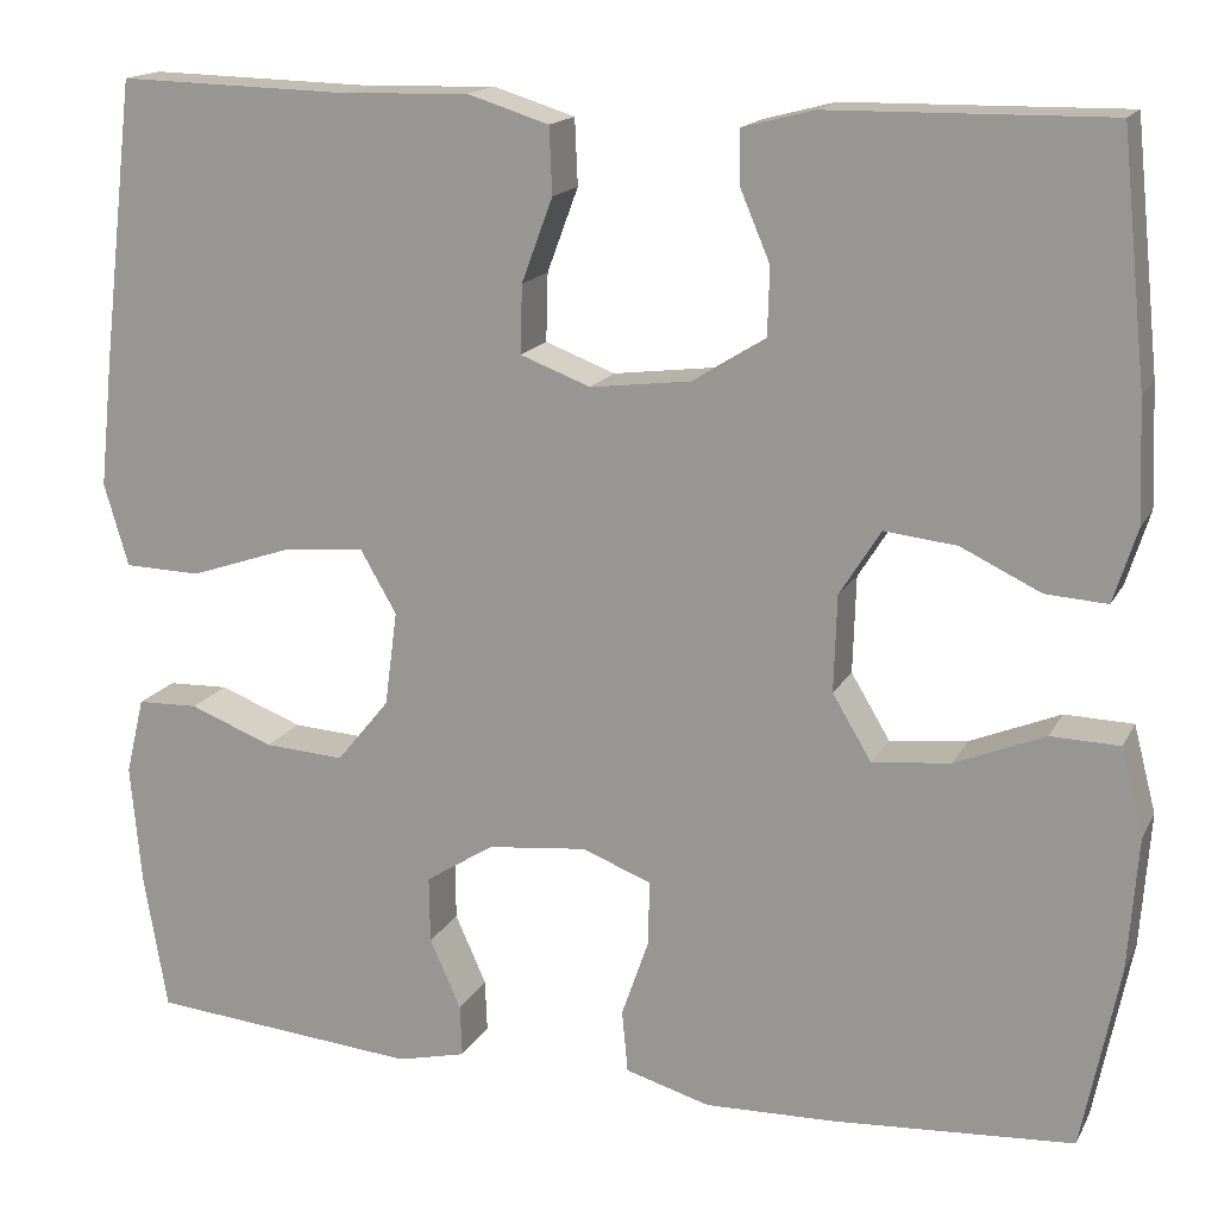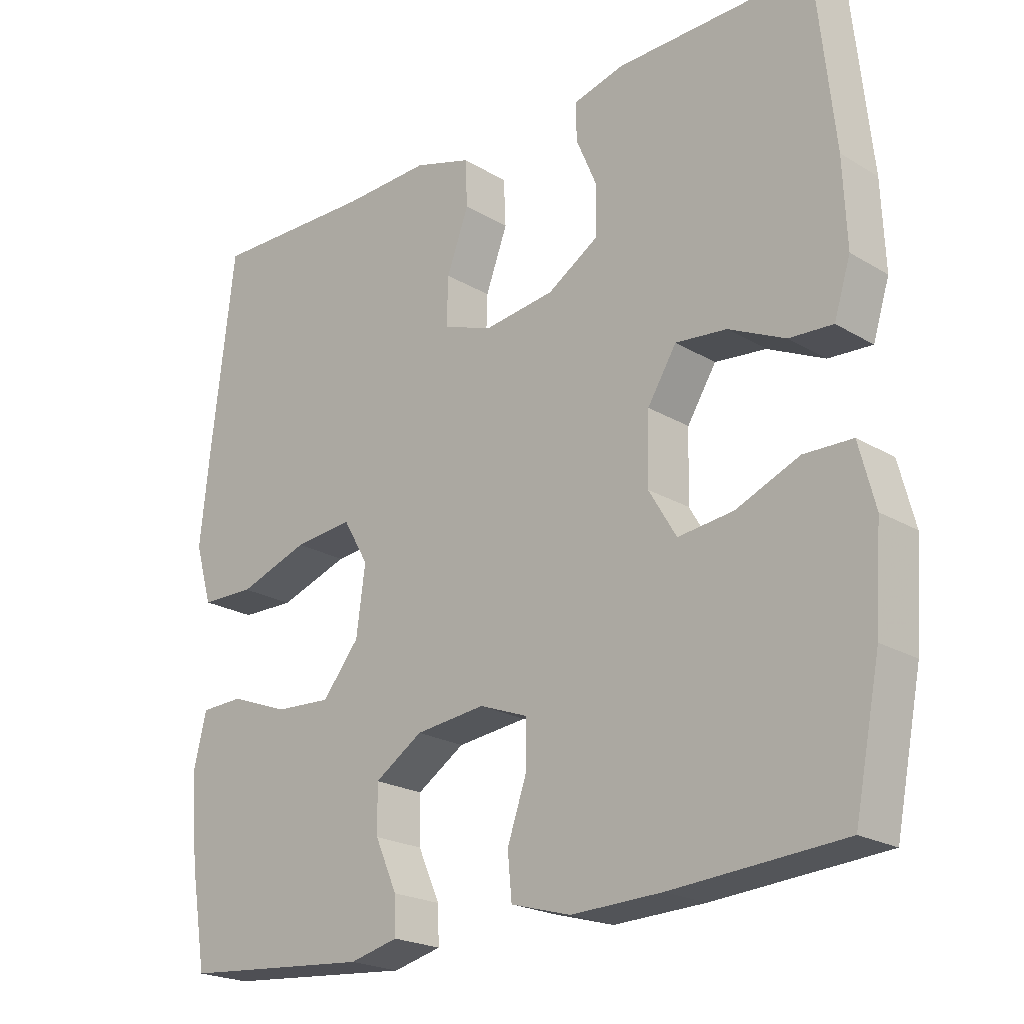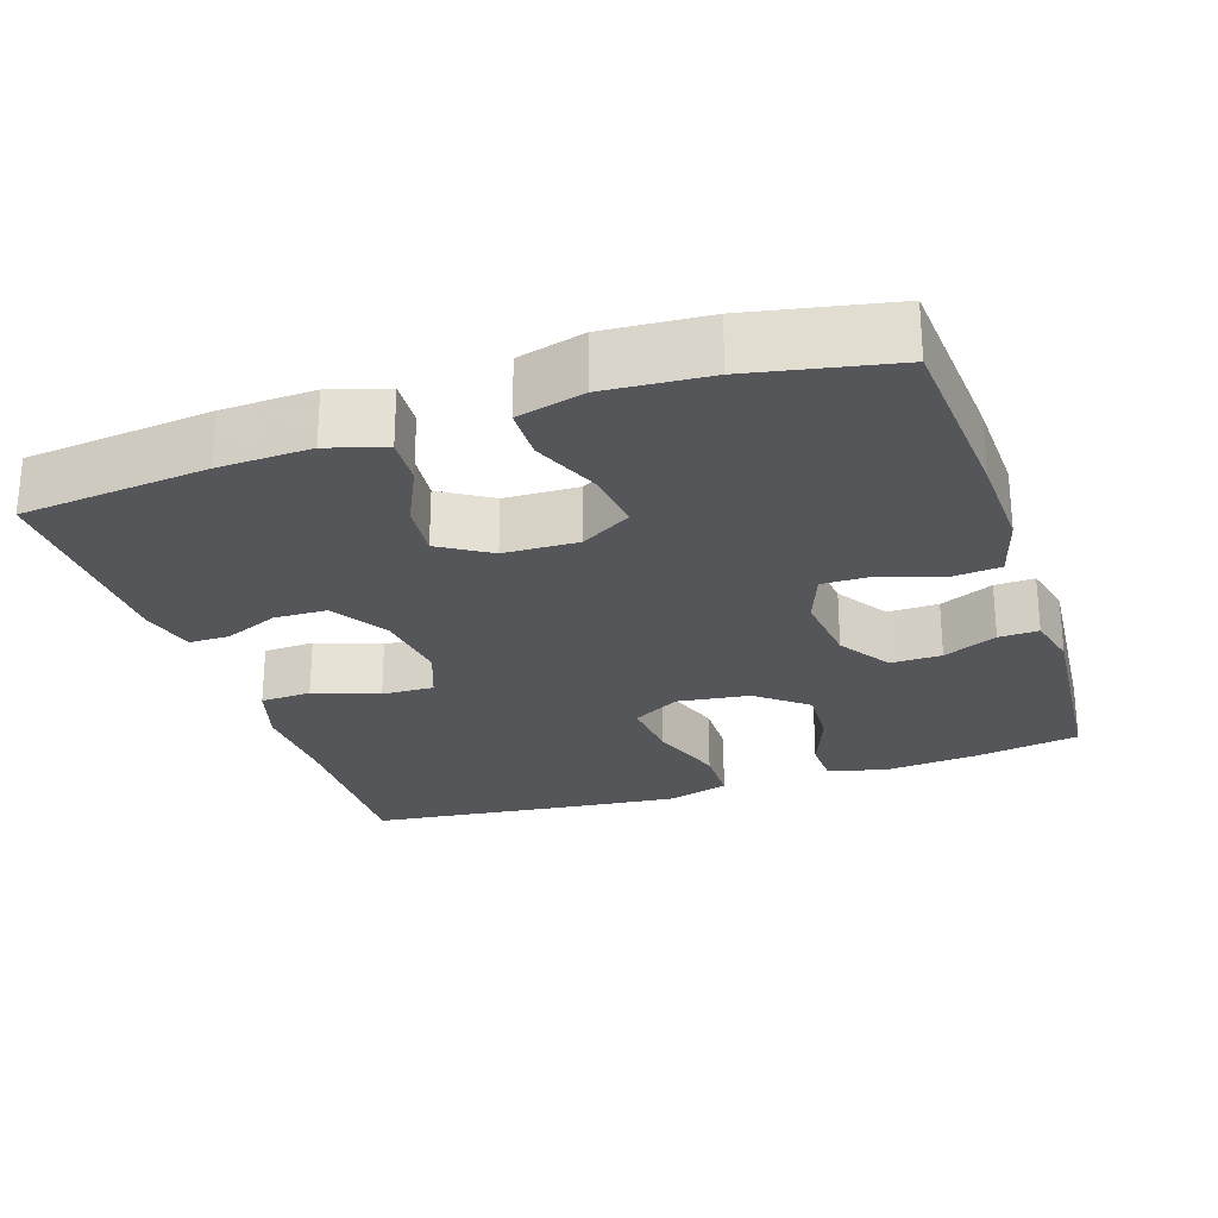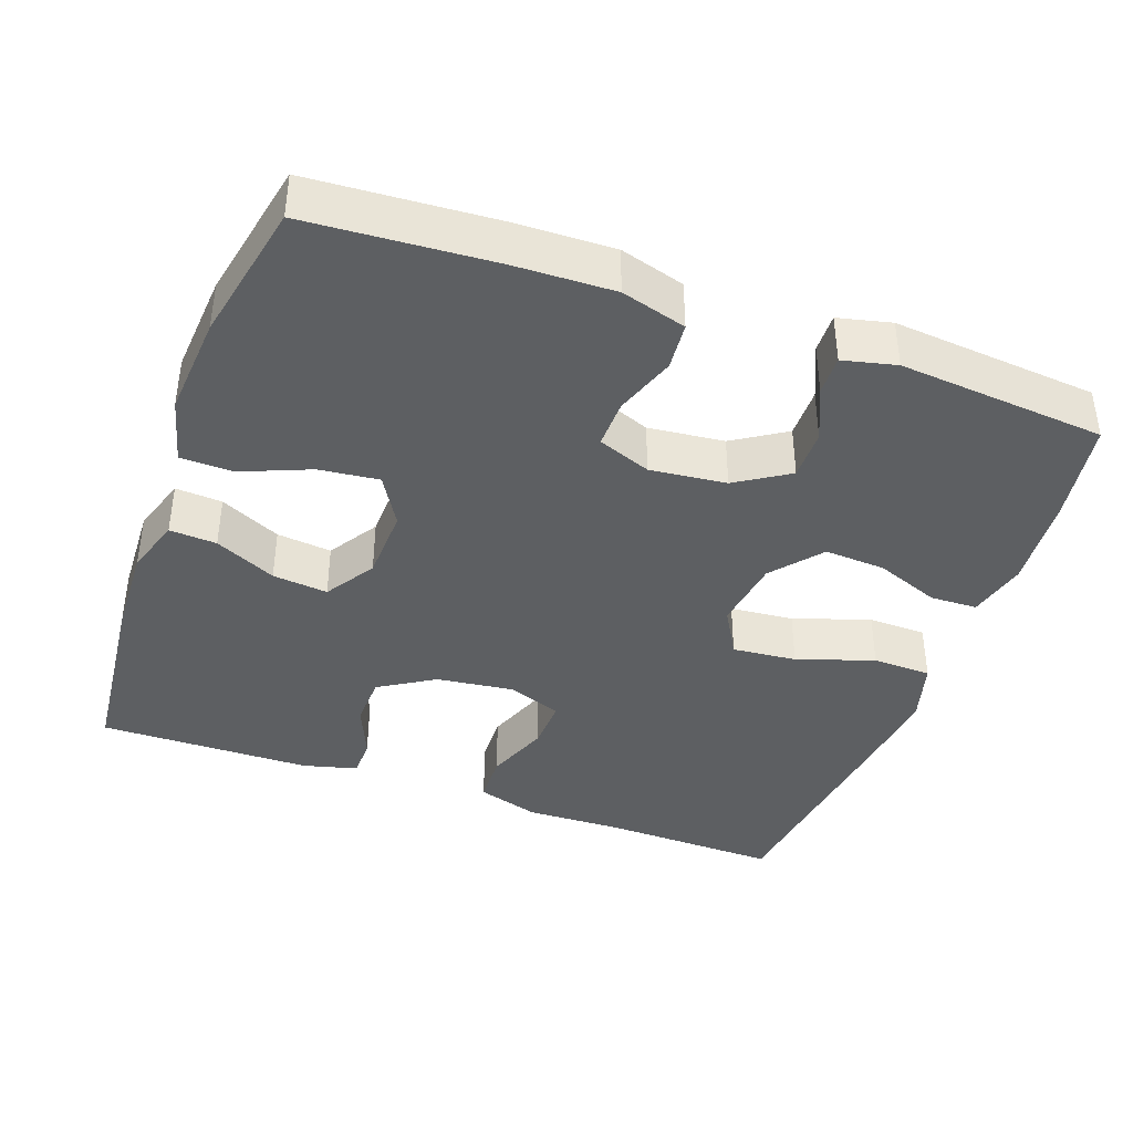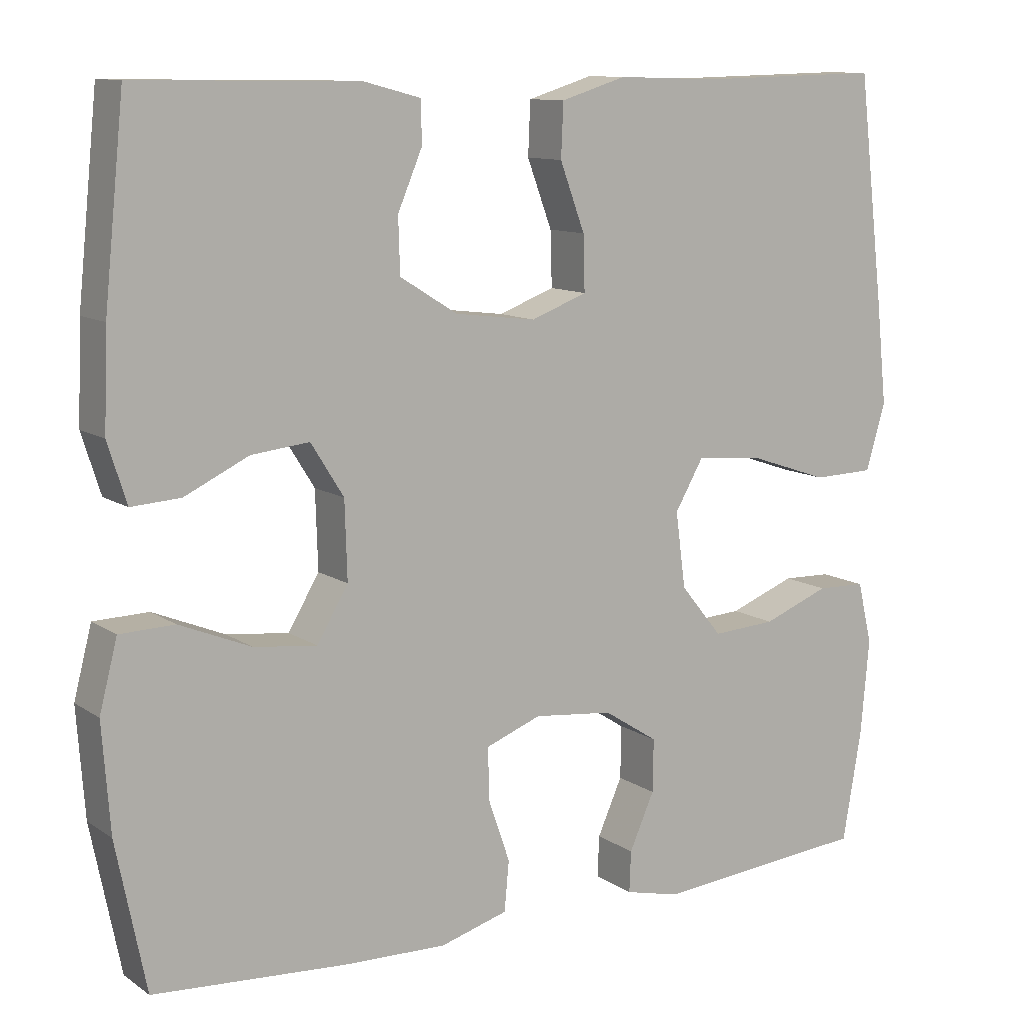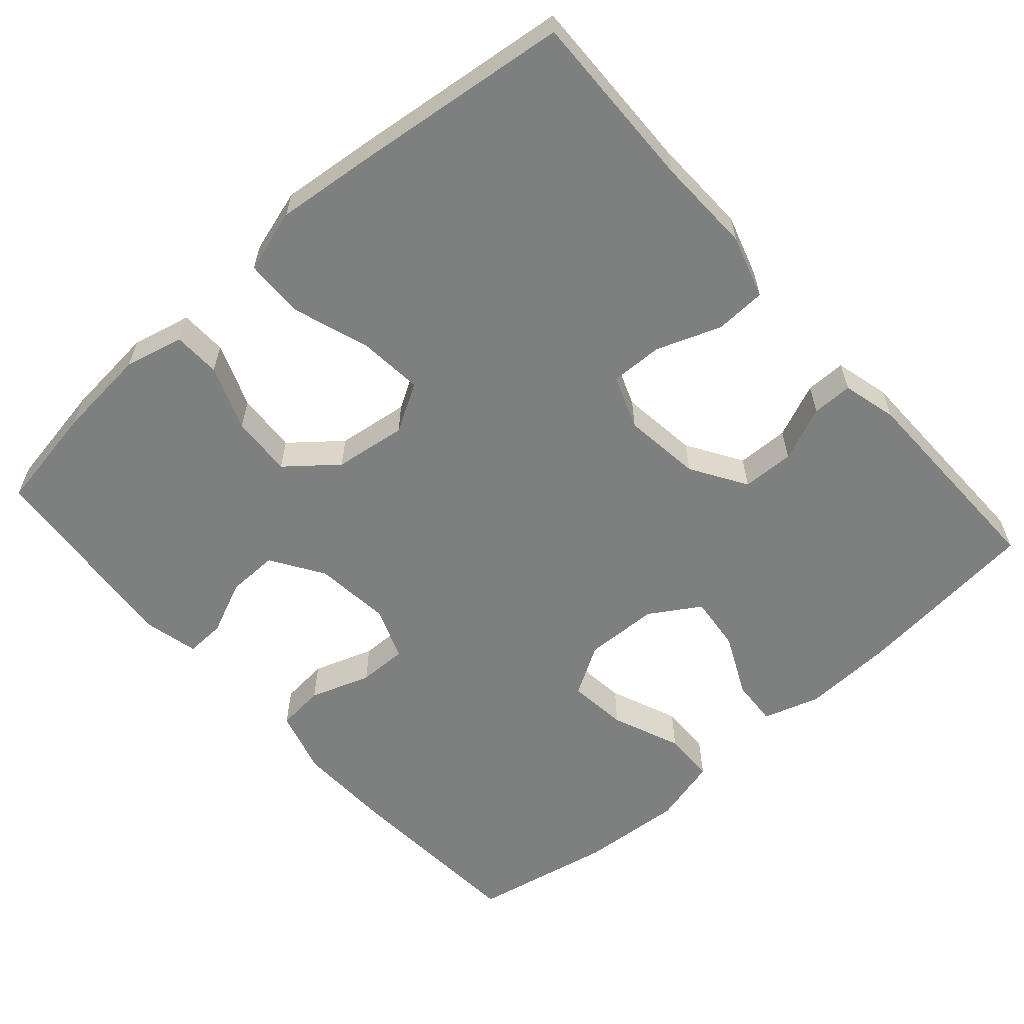
<metadata>
{"format":"obj","ext":"obj","renderer":"f3d","projection":"perspective","resolution":1024,"background":"white","views":[{"elev":16.2,"azim":19.8,"up":"+Z"},{"elev":-21.8,"azim":43.8,"up":"+Z"},{"elev":-25.5,"azim":108.5,"up":"+Y"},{"elev":-39.7,"azim":160.0,"up":"+Y"},{"elev":11.0,"azim":147.4,"up":"+Z"},{"elev":-59.6,"azim":-48.5,"up":"+Y"}]}
</metadata>
<code>
v 0.5 0.07 0.5
v 0.526 0.07 0.251
v 0.531 0.07 0.128
v 0.507 0.07 0.052
v 0.444 0.07 0.056
v 0.362 0.07 0.095
v 0.288 0.07 0.103
v 0.246 0.07 0.036
v 0.243 0.07 -0.063
v 0.283 0.07 -0.13
v 0.363 0.07 -0.121
v 0.455 0.07 -0.083
v 0.525 0.07 -0.085
v 0.548 0.07 -0.174
v 0.538 0.07 -0.311
v 0.5 0.07 -0.5
v 0.252 0.07 -0.517
v 0.12 0.07 -0.521
v 0.033 0.07 -0.496
v 0.027 0.07 -0.432
v 0.055 0.07 -0.351
v 0.056 0.07 -0.285
v -0.015 0.07 -0.258
v -0.117 0.07 -0.269
v -0.187 0.07 -0.314
v -0.186 0.07 -0.382
v -0.154 0.07 -0.454
v -0.152 0.07 -0.507
v -0.223 0.07 -0.524
v -0.5 0.07 -0.5
v -0.524 0.07 -0.359
v -0.535 0.07 -0.235
v -0.516 0.07 -0.156
v -0.453 0.07 -0.154
v -0.367 0.07 -0.187
v -0.285 0.07 -0.192
v -0.231 0.07 -0.126
v -0.218 0.07 -0.029
v -0.255 0.07 0.035
v -0.341 0.07 0.027
v -0.444 0.07 -0.008
v -0.523 0.07 -0.006
v -0.548 0.07 0.079
v -0.534 0.07 0.212
v -0.5 0.07 0.5
v -0.261 0.07 0.494
v -0.132 0.07 0.498
v -0.048 0.07 0.472
v -0.045 0.07 0.404
v -0.077 0.07 0.318
v -0.079 0.07 0.248
v -0.007 0.07 0.221
v 0.097 0.07 0.234
v 0.171 0.07 0.28
v 0.173 0.07 0.35
v 0.142 0.07 0.423
v 0.142 0.07 0.477
v 0.215 0.07 0.496
v 0.5 0 0.5
v 0.526 0 0.251
v 0.531 0 0.128
v 0.507 0 0.052
v 0.444 0 0.056
v 0.362 0 0.095
v 0.288 0 0.103
v 0.246 0 0.036
v 0.243 0 -0.063
v 0.283 0 -0.13
v 0.363 0 -0.121
v 0.455 0 -0.083
v 0.525 0 -0.085
v 0.548 0 -0.174
v 0.538 0 -0.311
v 0.5 0 -0.5
v 0.252 0 -0.517
v 0.12 0 -0.521
v 0.033 0 -0.496
v 0.027 0 -0.432
v 0.055 0 -0.351
v 0.056 0 -0.285
v -0.015 0 -0.258
v -0.117 0 -0.269
v -0.187 0 -0.314
v -0.186 0 -0.382
v -0.154 0 -0.454
v -0.152 0 -0.507
v -0.223 0 -0.524
v -0.5 0 -0.5
v -0.524 0 -0.359
v -0.535 0 -0.235
v -0.516 0 -0.156
v -0.453 0 -0.154
v -0.367 0 -0.187
v -0.285 0 -0.192
v -0.231 0 -0.126
v -0.218 0 -0.029
v -0.255 0 0.035
v -0.341 0 0.027
v -0.444 0 -0.008
v -0.523 0 -0.006
v -0.548 0 0.079
v -0.534 0 0.212
v -0.5 0 0.5
v -0.261 0 0.494
v -0.132 0 0.498
v -0.048 0 0.472
v -0.045 0 0.404
v -0.077 0 0.318
v -0.079 0 0.248
v -0.007 0 0.221
v 0.097 0 0.234
v 0.171 0 0.28
v 0.173 0 0.35
v 0.142 0 0.423
v 0.142 0 0.477
v 0.215 0 0.496
f 55 56 57 58
f 54 55 58 1
f 47 48 49 50
f 46 47 50 51
f 45 46 51
f 44 45 51
f 43 44 51 52
f 40 41 42 43
f 39 40 43 52
f 32 33 34 35
f 32 35 36
f 31 32 36
f 30 31 36
f 29 30 36 37
f 26 27 28 29
f 25 26 29 37
f 18 19 20 21
f 18 21 22
f 17 18 22
f 16 17 22
f 15 16 22
f 14 15 22 23
f 11 12 13 14
f 10 11 14 23
f 3 4 5 6
f 3 6 7
f 54 1 2 3
f 53 54 3 7
f 38 39 52 53
f 24 25 37 38
f 9 10 23 24
f 8 9 24 38
f 7 8 38 53
f 116 115 114 113
f 59 116 113 112
f 108 107 106 105
f 109 108 105 104
f 109 104 103
f 109 103 102
f 110 109 102 101
f 101 100 99 98
f 110 101 98 97
f 93 92 91 90
f 94 93 90
f 94 90 89
f 94 89 88
f 95 94 88 87
f 87 86 85 84
f 95 87 84 83
f 79 78 77 76
f 80 79 76
f 80 76 75
f 80 75 74
f 80 74 73
f 81 80 73 72
f 72 71 70 69
f 81 72 69 68
f 64 63 62 61
f 65 64 61
f 61 60 59 112
f 65 61 112 111
f 111 110 97 96
f 96 95 83 82
f 82 81 68 67
f 96 82 67 66
f 111 96 66 65
f 1 59 60 2
f 2 60 61 3
f 3 61 62 4
f 4 62 63 5
f 5 63 64 6
f 6 64 65 7
f 7 65 66 8
f 8 66 67 9
f 9 67 68 10
f 10 68 69 11
f 11 69 70 12
f 12 70 71 13
f 13 71 72 14
f 14 72 73 15
f 15 73 74 16
f 16 74 75 17
f 17 75 76 18
f 18 76 77 19
f 19 77 78 20
f 20 78 79 21
f 21 79 80 22
f 22 80 81 23
f 23 81 82 24
f 24 82 83 25
f 25 83 84 26
f 26 84 85 27
f 27 85 86 28
f 28 86 87 29
f 29 87 88 30
f 30 88 89 31
f 31 89 90 32
f 32 90 91 33
f 33 91 92 34
f 34 92 93 35
f 35 93 94 36
f 36 94 95 37
f 37 95 96 38
f 38 96 97 39
f 39 97 98 40
f 40 98 99 41
f 41 99 100 42
f 42 100 101 43
f 43 101 102 44
f 44 102 103 45
f 45 103 104 46
f 46 104 105 47
f 47 105 106 48
f 48 106 107 49
f 49 107 108 50
f 50 108 109 51
f 51 109 110 52
f 52 110 111 53
f 53 111 112 54
f 54 112 113 55
f 55 113 114 56
f 56 114 115 57
f 57 115 116 58
f 58 116 59 1

</code>
